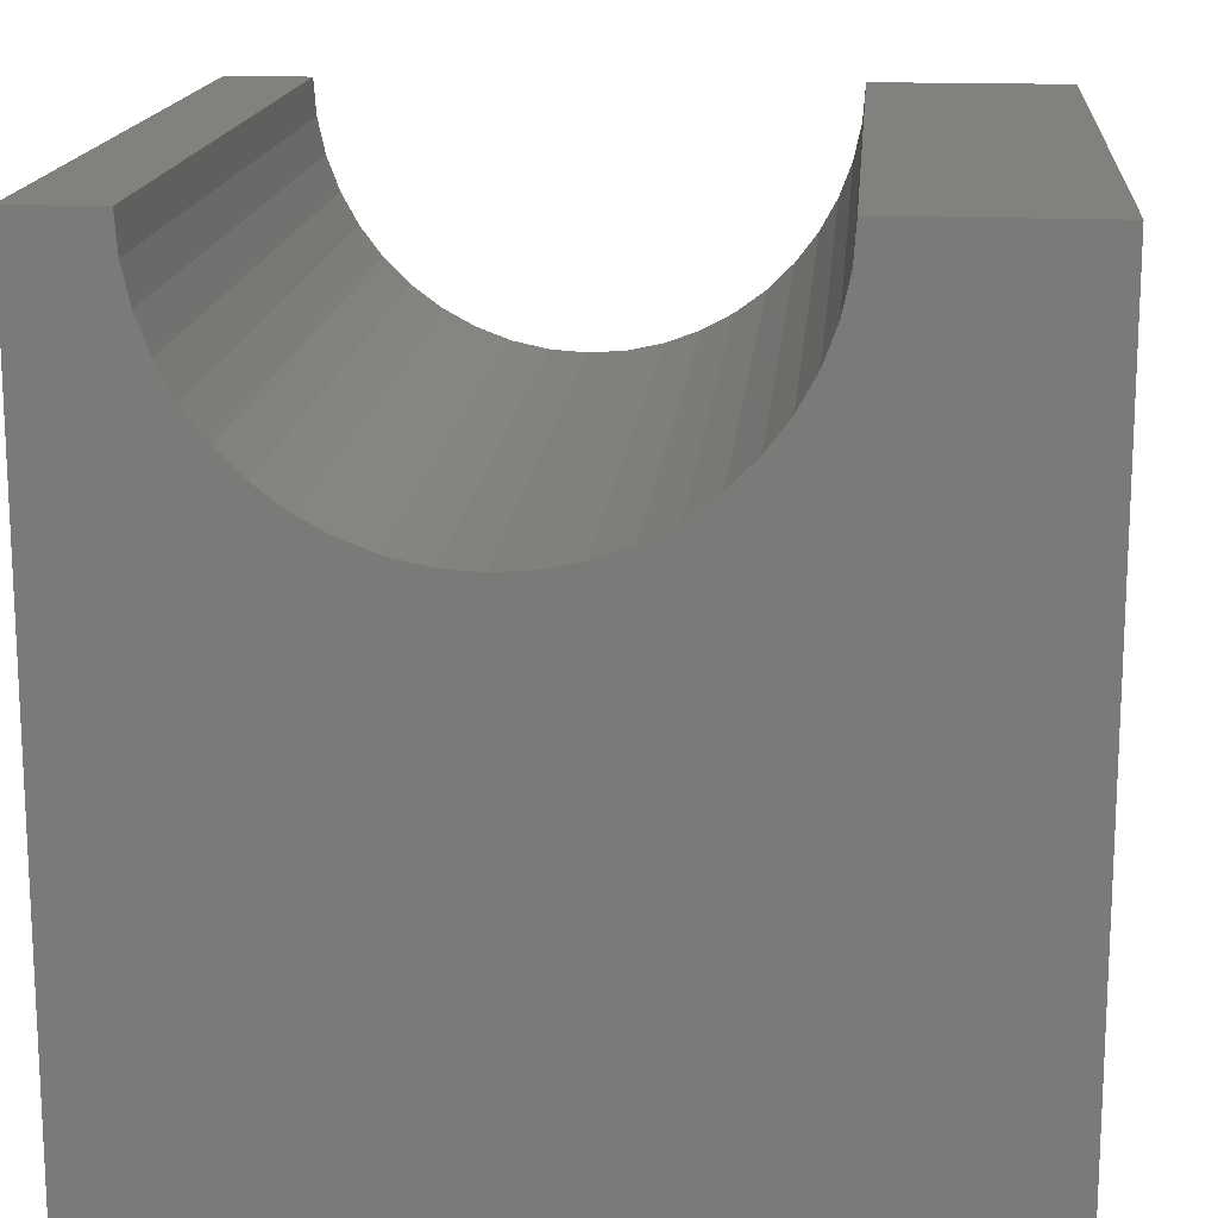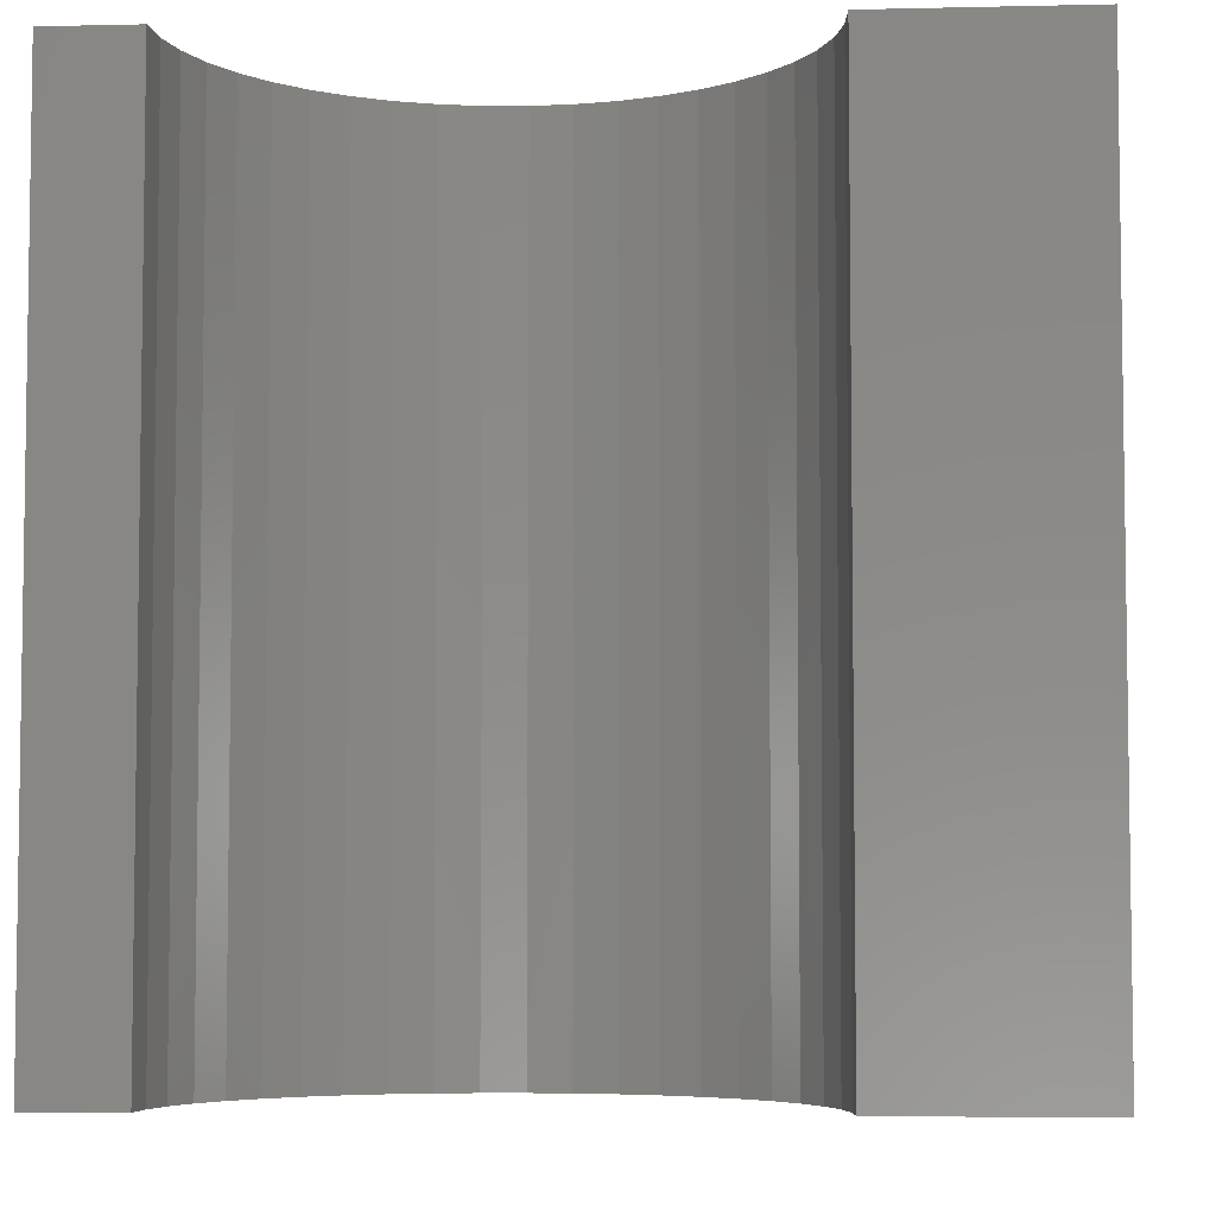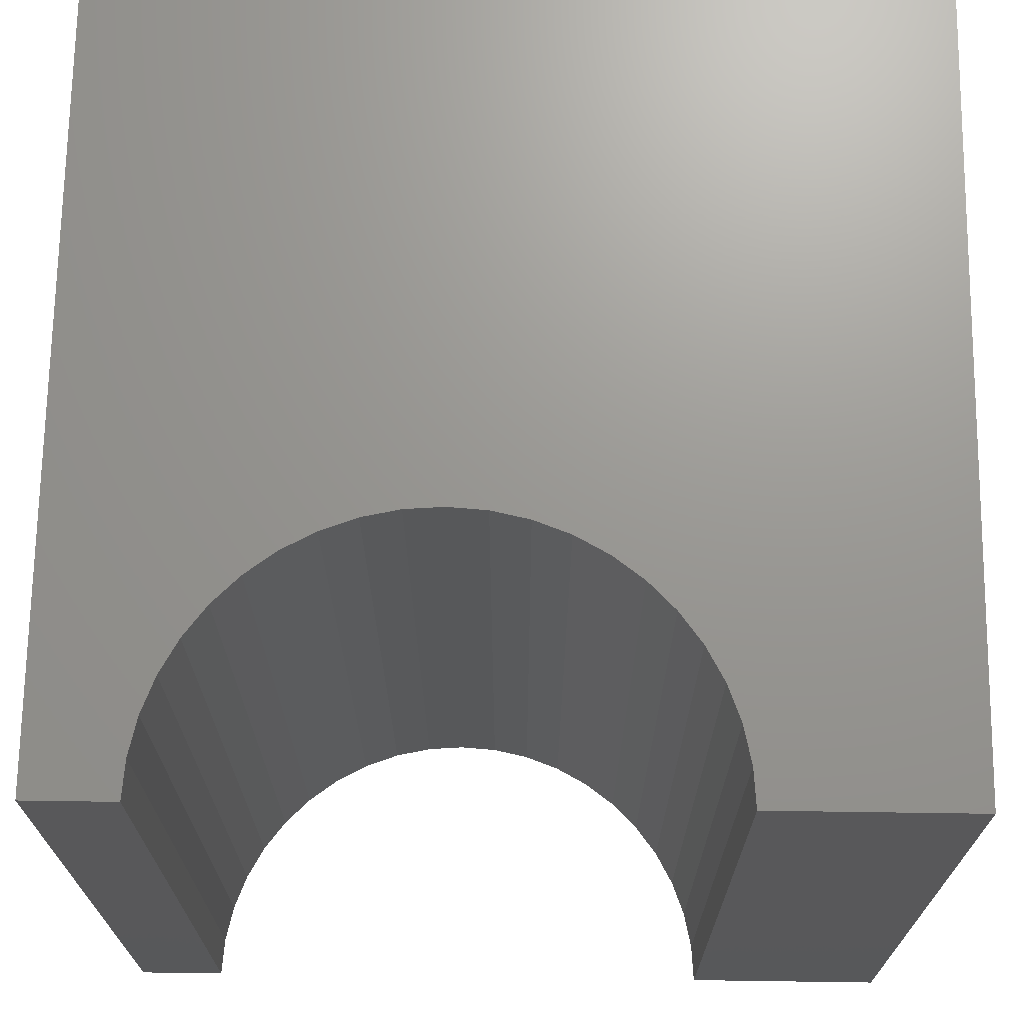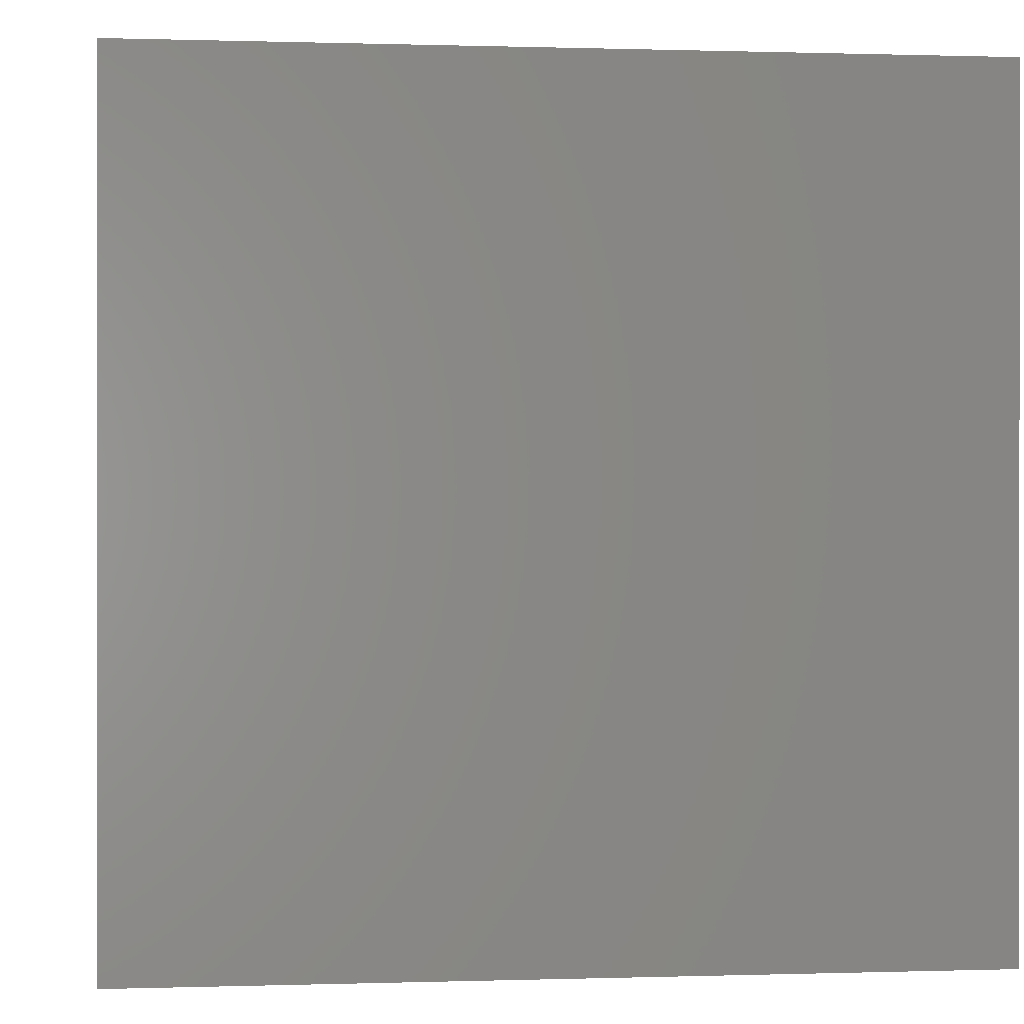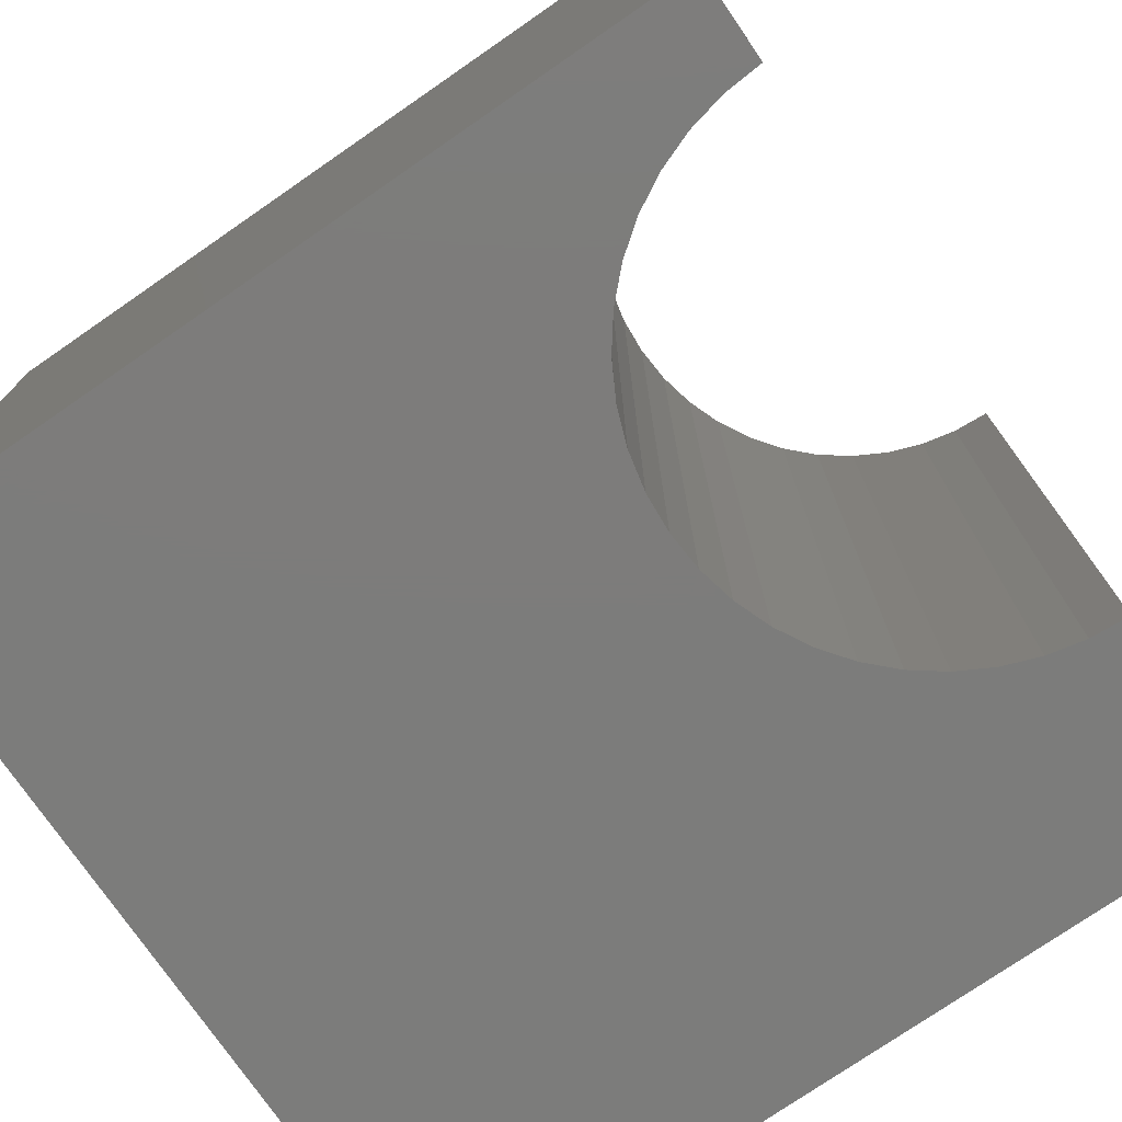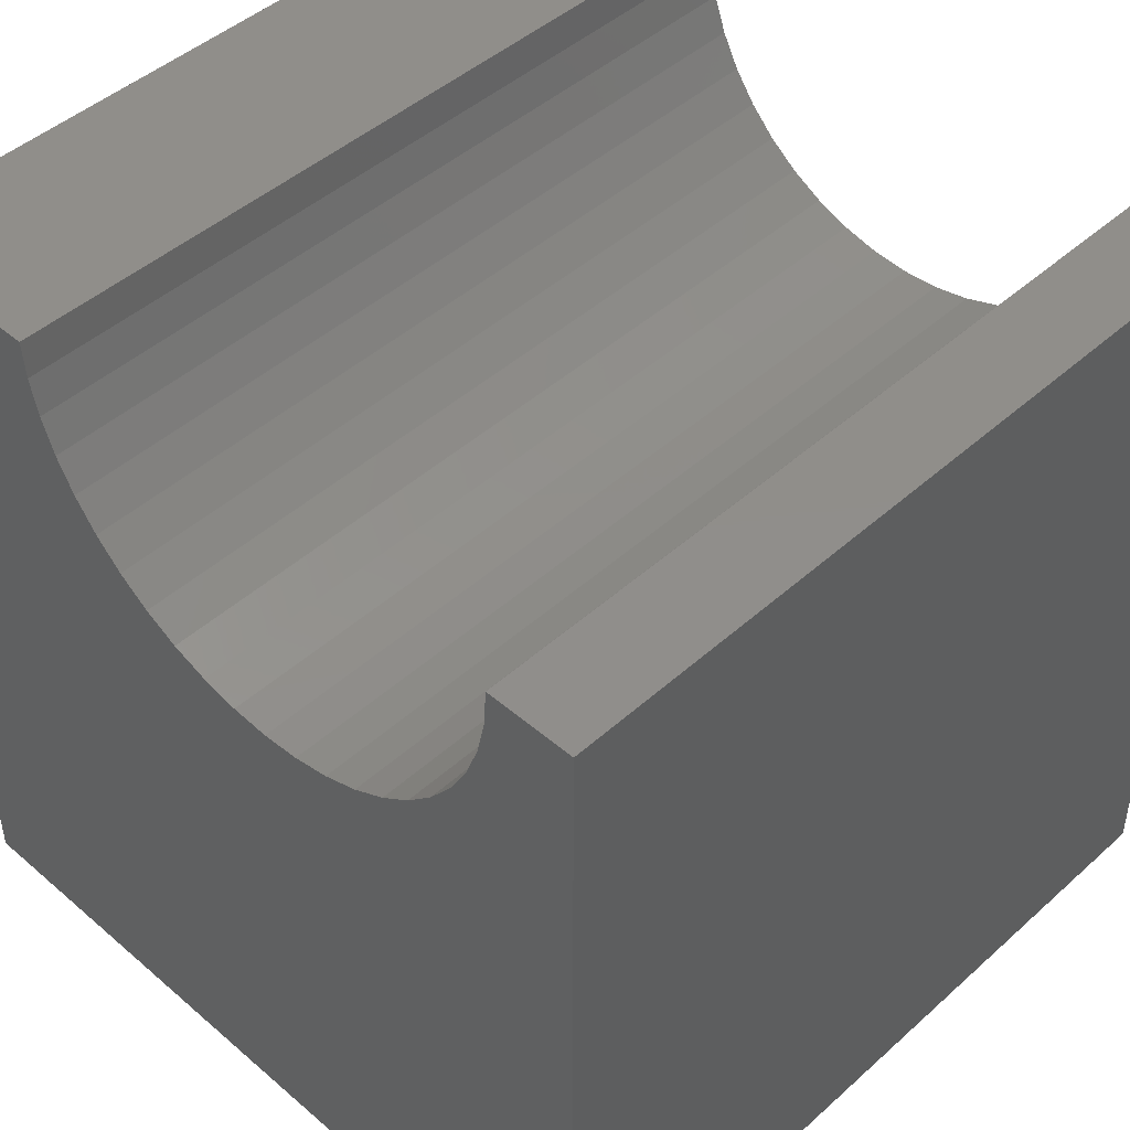
<metadata>
{"format":"stl","ext":"stl","renderer":"f3d","projection":"perspective","resolution":1024,"background":"white","views":[{"elev":16.0,"azim":4.9,"up":"+Z"},{"elev":-5.4,"azim":4.2,"up":"+Y"},{"elev":70.2,"azim":0.8,"up":"+Y"},{"elev":0.2,"azim":-96.9,"up":"+Y"},{"elev":-75.7,"azim":-55.4,"up":"+Y"},{"elev":46.2,"azim":-135.6,"up":"+Z"}]}
</metadata>
<code>
# stl→obj: 54 verts, 104 faces
v 1.071 10 10
v 0 10 10
v 1.071 0 10
v 0 0 10
v 0 10 0
v 0 0 0
v 7.569 0 10
v 10 0 10
v 7.569 10 10
v 10 10 10
v 10 10 0
v 10 0 0
v 7.535 10 9.538
v 6.447 10 7.545
v 6.775 10 7.873
v 7.053 10 8.244
v 7.275 10 8.65
v 7.437 10 9.085
v 1.365 10 8.65
v 1.203 10 9.085
v 1.104 10 9.538
v 1.587 10 8.244
v 1.865 10 7.873
v 2.192 10 7.545
v 2.563 10 7.267
v 2.97 10 7.045
v 3.405 10 6.883
v 5.235 10 6.883
v 5.669 10 7.045
v 6.076 10 7.267
v 3.857 10 6.784
v 4.32 10 6.751
v 4.782 10 6.784
v 1.104 0 9.538
v 7.535 0 9.538
v 7.437 0 9.085
v 7.275 0 8.65
v 7.053 0 8.244
v 6.775 0 7.873
v 6.447 0 7.545
v 6.076 0 7.267
v 5.669 0 7.045
v 1.865 0 7.873
v 2.192 0 7.545
v 2.563 0 7.267
v 5.235 0 6.883
v 4.782 0 6.784
v 4.32 0 6.751
v 3.857 0 6.784
v 3.405 0 6.883
v 2.97 0 7.045
v 1.587 0 8.244
v 1.365 0 8.65
v 1.203 0 9.085
f 1 2 3
f 3 2 4
f 2 5 4
f 4 5 6
f 7 8 9
f 9 8 10
f 11 10 12
f 12 10 8
f 5 11 6
f 6 11 12
f 13 9 10
f 11 14 15
f 15 16 11
f 11 16 17
f 11 17 10
f 10 17 18
f 10 18 13
f 19 5 20
f 20 5 2
f 20 2 21
f 21 2 1
f 19 22 5
f 5 22 23
f 5 23 24
f 24 25 5
f 5 25 26
f 5 26 27
f 28 29 11
f 11 29 30
f 11 30 14
f 27 31 5
f 5 31 32
f 5 32 11
f 11 32 33
f 11 33 28
f 34 3 4
f 7 35 8
f 8 35 36
f 8 36 12
f 36 37 12
f 12 37 38
f 12 38 39
f 39 40 12
f 12 40 41
f 12 41 42
f 43 6 44
f 44 6 45
f 42 46 12
f 12 46 47
f 12 47 6
f 6 47 48
f 6 48 49
f 49 50 6
f 6 50 51
f 6 51 45
f 43 52 6
f 6 52 53
f 6 53 4
f 4 53 54
f 4 54 34
f 7 9 13
f 7 13 35
f 35 13 18
f 35 18 36
f 36 18 17
f 36 17 37
f 37 17 16
f 37 16 38
f 38 16 15
f 38 15 39
f 39 15 14
f 39 14 40
f 40 14 30
f 40 30 41
f 41 30 29
f 41 29 42
f 42 29 28
f 42 28 46
f 46 28 33
f 46 33 47
f 47 33 32
f 47 32 48
f 48 32 31
f 48 31 49
f 49 31 27
f 49 27 50
f 50 27 26
f 50 26 51
f 51 26 25
f 51 25 45
f 45 25 24
f 45 24 44
f 44 24 23
f 44 23 43
f 43 23 22
f 43 22 52
f 52 22 19
f 52 19 53
f 53 19 20
f 53 20 54
f 54 20 21
f 54 21 34
f 34 21 1
f 34 1 3

</code>
